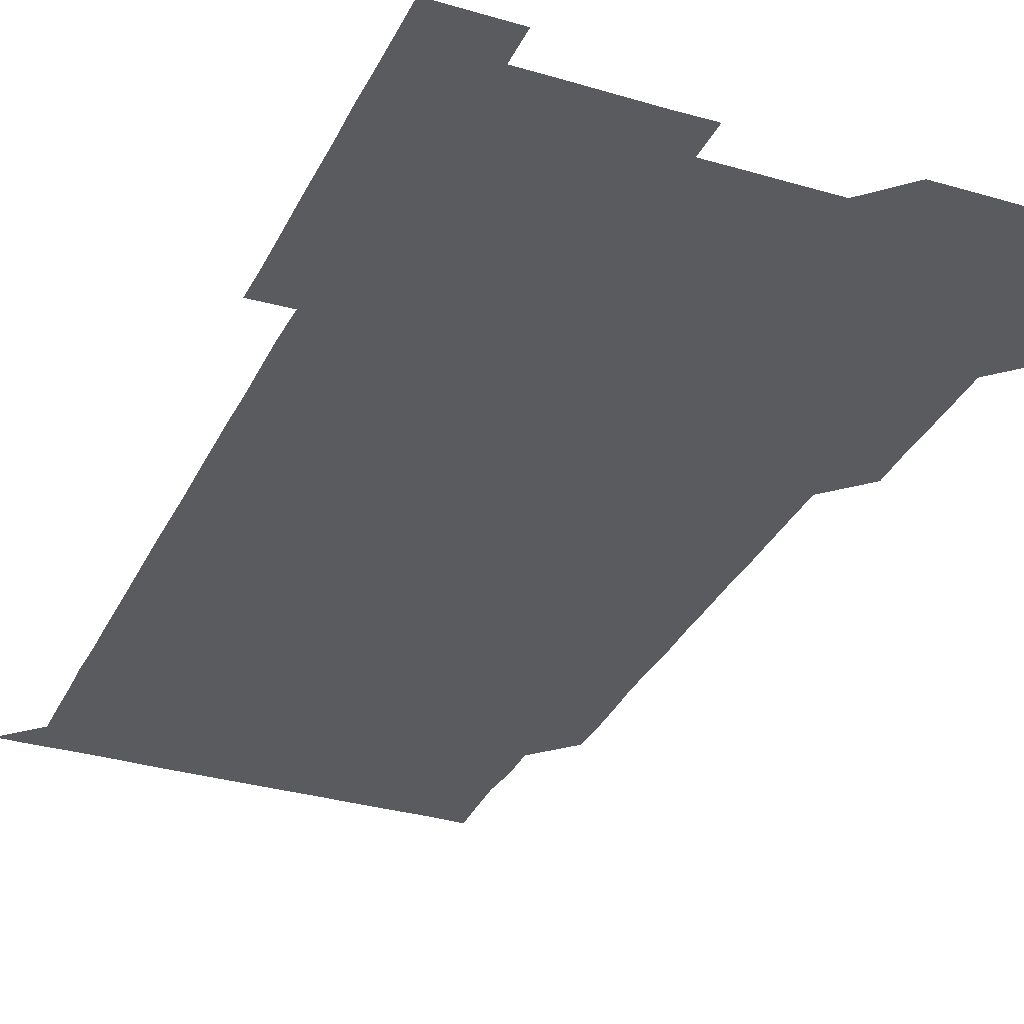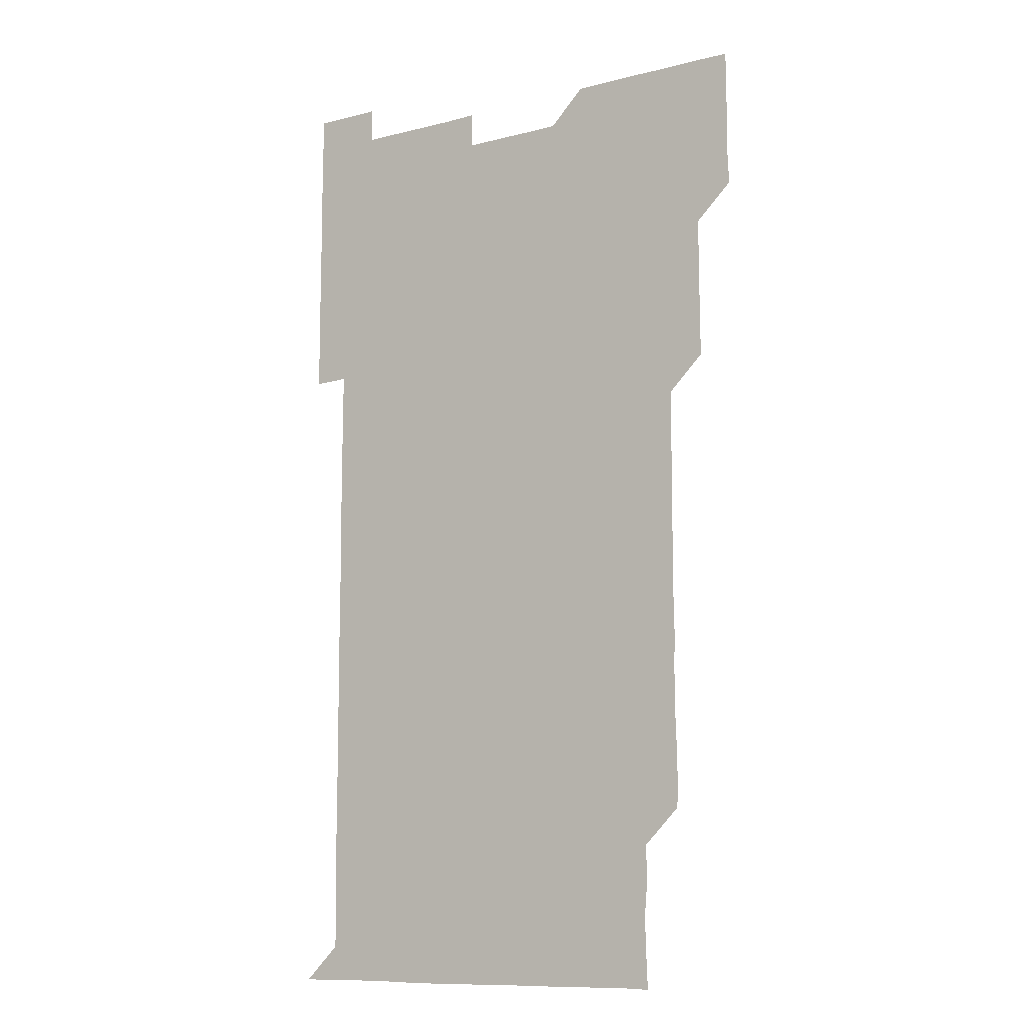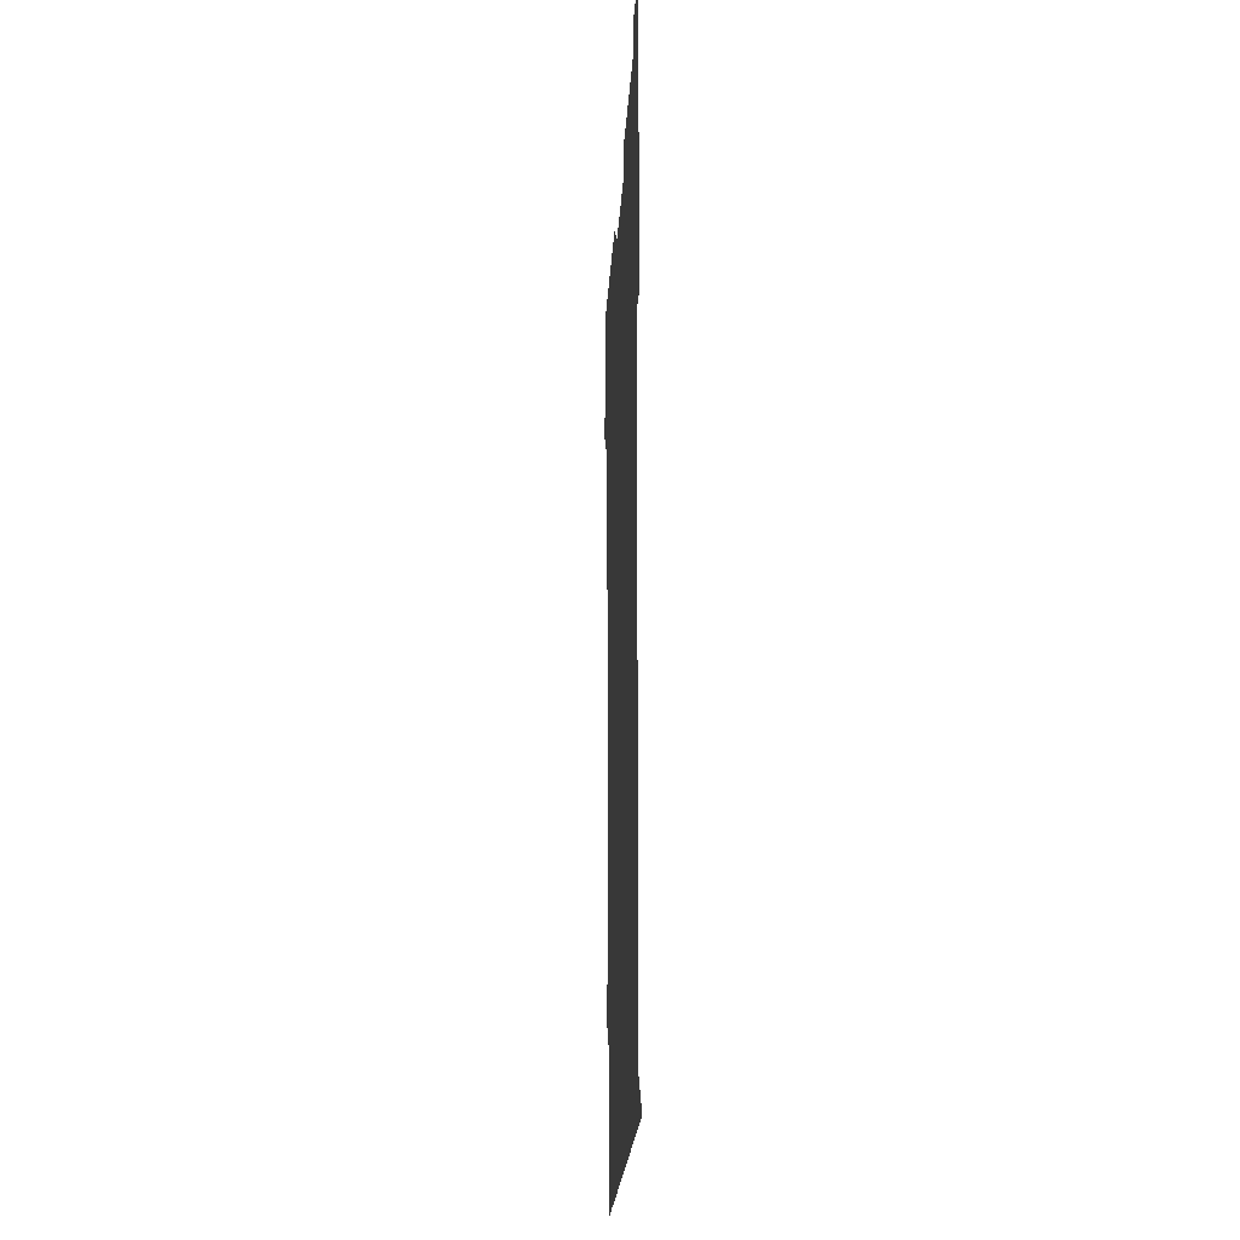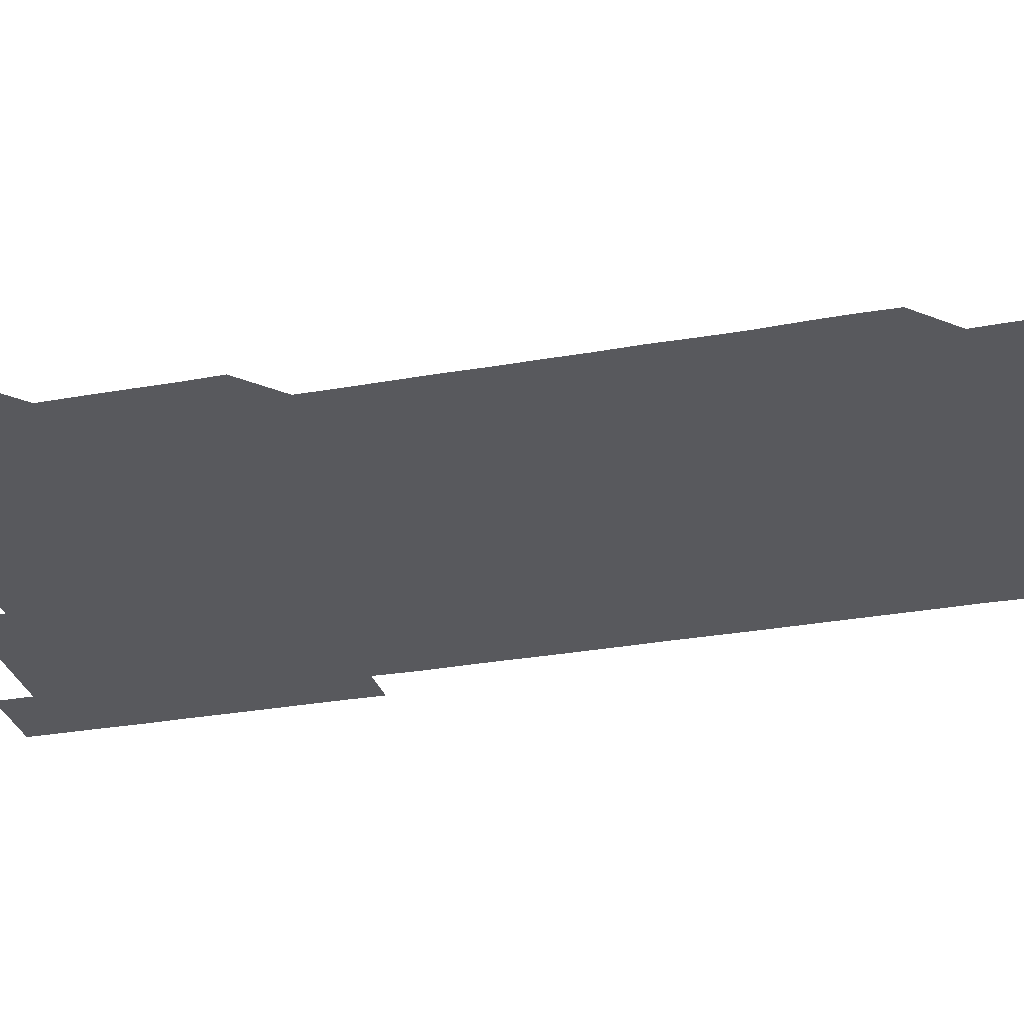
<metadata>
{"format":"obj","ext":"obj","renderer":"f3d","projection":"perspective","resolution":1024,"background":"white","views":[{"elev":-32.2,"azim":157.4,"up":"+Z"},{"elev":-10.5,"azim":-147.2,"up":"+Y"},{"elev":-23.3,"azim":86.6,"up":"+Y"},{"elev":-30.1,"azim":-75.4,"up":"+Z"}]}
</metadata>
<code>
v 480.4 526.2 0
v 481.1 540.6 0
v 481 555.9 0
v 480.9 571.1 0
v 481.1 585.9 0
v 495.7 450.9 0
v 496 465.8 0
v 495.9 480.8 0
v 496 495.7 0
v 496.1 511.1 0
v 496.3 526.2 0
v 496.1 541 0
v 496 556 0
v 496.3 570.7 0
v 495.9 586.2 0
v 510.6 256 0
v 510.3 270.8 0
v 510.6 285 0
v 511.1 299.8 0
v 511 315.5 0
v 510.7 330.4 0
v 511 345.5 0
v 510.9 360.5 0
v 511 375.7 0
v 510.8 390.7 0
v 510.9 405.7 0
v 511 420.7 0
v 510.9 436 0
v 510.9 451 0
v 511.2 466.1 0
v 510.8 480.9 0
v 511 496 0
v 511.1 511 0
v 511.1 526 0
v 510.7 541 0
v 511.3 555.9 0
v 511 570.9 0
v 511 586 0
v 525.8 180.8 0
v 526.4 195.8 0
v 526.8 210.7 0
v 525.6 225.5 0
v 525.9 240.6 0
v 526.2 256 0
v 526.6 271.2 0
v 526.2 286.5 0
v 526 301.2 0
v 526.3 316.1 0
v 526 331.2 0
v 526.1 346.1 0
v 526 361 0
v 526.2 376 0
v 526.1 391.1 0
v 526 406 0
v 526 421 0
v 526.2 436.1 0
v 526 451 0
v 526.2 466.1 0
v 525.9 481 0
v 526.2 496.1 0
v 525.9 511 0
v 525.9 526 0
v 526.1 541 0
v 526 556 0
v 526 570.9 0
v 526 586.2 0
v 540.8 181.2 0
v 540.4 195.1 0
v 541.3 211.5 0
v 540.9 226.1 0
v 540.9 240.9 0
v 541.2 256.2 0
v 541.1 271.1 0
v 541.1 286.1 0
v 541.2 301.2 0
v 541.1 316.1 0
v 541 331 0
v 541.4 346.4 0
v 541.1 361 0
v 541.1 376.1 0
v 541.1 391.1 0
v 541 406 0
v 541 421 0
v 540.9 435.9 0
v 541 451 0
v 541 466 0
v 541 481 0
v 541 496 0
v 541 511 0
v 541.1 526 0
v 541 541 0
v 541.2 555.7 0
v 541 571 0
v 540.9 586.2 0
v 555.6 181 0
v 556 196.2 0
v 556.2 211.2 0
v 556.2 226.2 0
v 556.2 241.3 0
v 556.2 256.2 0
v 556 271 0
v 556.1 286.1 0
v 556.1 301.1 0
v 556 316 0
v 556 331 0
v 555.9 345.9 0
v 556 361.1 0
v 556.1 376 0
v 556 391 0
v 556.2 406.2 0
v 556.1 421.1 0
v 556 436 0
v 556 451 0
v 556.1 466.1 0
v 556.1 481.1 0
v 556 496 0
v 556 511 0
v 556 526 0
v 556.1 541 0
v 556.1 555.9 0
v 556 570.9 0
v 555.7 586.1 0
v 570.6 180.9 0
v 570.8 196.3 0
v 571.5 211.5 0
v 571.2 226.1 0
v 571 241 0
v 571 256.1 0
v 571.1 271.1 0
v 571 286 0
v 571 301 0
v 571 316.1 0
v 571.1 331.1 0
v 571 346.1 0
v 571.2 361.2 0
v 571.1 376 0
v 570.9 390.9 0
v 571 406.1 0
v 571 421 0
v 571.1 436.2 0
v 571 451 0
v 571 466 0
v 571 481 0
v 571 496 0
v 571 511 0
v 571 526 0
v 571.1 540.9 0
v 571 555.9 0
v 570.8 571.1 0
v 585.9 181 0
v 586 195.3 0
v 585.7 211.2 0
v 586.1 226.2 0
v 586.1 241.2 0
v 586 255.9 0
v 586.1 271.1 0
v 586 286 0
v 586 301 0
v 586.1 316.2 0
v 586 331.1 0
v 585.9 345.7 0
v 586 361.3 0
v 586.1 376.2 0
v 586 391 0
v 586 406 0
v 585.9 420.8 0
v 586 436.1 0
v 586 451 0
v 586 466 0
v 586 481 0
v 586 496 0
v 586 511 0
v 586 526 0
v 586 540.9 0
v 586 555.9 0
v 585.9 571 0
v 600.8 180.8 0
v 601.1 196 0
v 600.9 211.2 0
v 601 226.3 0
v 601 241.1 0
v 600.9 255.8 0
v 601 271.2 0
v 601 286 0
v 601 301.1 0
v 601 315.9 0
v 601 331 0
v 601.1 346 0
v 601 360.9 0
v 601 376.2 0
v 601 391 0
v 601 406.1 0
v 601 421 0
v 601 436 0
v 601 451.1 0
v 601 466.1 0
v 601 481 0
v 601 496 0
v 601 511 0
v 601 526 0
v 601 541.1 0
v 601 556 0
v 600.9 571 0
v 615.9 180.8 0
v 616.2 196.3 0
v 616 210.8 0
v 615.9 226.1 0
v 615.9 241.3 0
v 616 256.2 0
v 616 271 0
v 616.1 286.1 0
v 616 301 0
v 616 316.2 0
v 616 330.6 0
v 616 346.2 0
v 616 361.1 0
v 616 375.9 0
v 616 391.1 0
v 616 406 0
v 616 421.1 0
v 616 435.9 0
v 616 451.1 0
v 616 466 0
v 616 481 0
v 616 496 0
v 616 511 0
v 616 526 0
v 616 540.9 0
v 616 556 0
v 616.1 570.9 0
v 616 586.2 0
v 631 180.7 0
v 630.9 196.3 0
v 631.1 211.3 0
v 631 226 0
v 631 241.1 0
v 630.9 256.2 0
v 631.1 270.7 0
v 630.9 286.3 0
v 631 301.1 0
v 631 316 0
v 631.1 331.2 0
v 631 346.1 0
v 631 361.1 0
v 631 376 0
v 631 391.1 0
v 631 406.1 0
v 631 421 0
v 631 436.1 0
v 631 451 0
v 631 466 0
v 630.9 481 0
v 631 496 0
v 630.9 511.1 0
v 631 526 0
v 631 541 0
v 631 555.9 0
v 631 571.1 0
v 630.9 585.9 0
v 646.1 180.7 0
v 645.9 196 0
v 645.9 211.3 0
v 645.9 226.3 0
v 646 241 0
v 646.1 255.6 0
v 645.9 271.2 0
v 646 286 0
v 645.9 301.2 0
v 646.1 315.8 0
v 645.9 331.2 0
v 645.9 346.1 0
v 645.9 361.1 0
v 646 376 0
v 646 391 0
v 646 406 0
v 645.9 421.1 0
v 646 436 0
v 646 451 0
v 646 466 0
v 646 481 0
v 646 496 0
v 646.1 511 0
v 645.9 526 0
v 646 541 0
v 646 555.9 0
v 646 571.1 0
v 646 585.9 0
v 661.1 181 0
v 661 196.1 0
v 660.8 211.3 0
v 660.9 226.2 0
v 660.9 241.1 0
v 660.8 256.4 0
v 661 270.9 0
v 660.9 286.2 0
v 661 301 0
v 660.9 316.3 0
v 661 331 0
v 661 346 0
v 661 361 0
v 660.8 376.2 0
v 660.9 391.1 0
v 660.9 406 0
v 660.9 421.1 0
v 660.9 436 0
v 660.9 451.1 0
v 661 466 0
v 661 481 0
v 660.8 496.1 0
v 661 511 0
v 660.9 526 0
v 661 541 0
v 661 556 0
v 661 571 0
v 661 586 0
v 676.2 181.1 0
v 676.2 195.7 0
v 675.9 210.9 0
v 675.9 226 0
v 676 241.1 0
v 675.9 256 0
v 675.9 271.1 0
v 675.8 286.1 0
v 675.9 301.1 0
v 675.8 316.2 0
v 675.8 331.1 0
v 675.9 346.1 0
v 675.8 361.1 0
v 675.9 376 0
v 676.2 390.9 0
v 675.8 406.1 0
v 676 421 0
v 675.8 436.1 0
v 675.9 451 0
v 675.9 466 0
v 675.9 481 0
v 675.9 496.1 0
v 675.8 511 0
v 676 526 0
v 675.8 541.1 0
v 675.9 556 0
v 676 570.9 0
v 676 586 0
v 676 601 0
v 691.2 180.7 0
v 690.7 196 0
v 690.8 210.8 0
v 690.8 225.8 0
v 691.2 240.6 0
v 690.9 255.7 0
v 691 270.7 0
v 691 285.7 0
v 691 300.7 0
v 691.1 315.7 0
v 691.2 330.7 0
v 691.1 345.6 0
v 691 360.8 0
v 691.1 375.9 0
v 691.2 390.8 0
v 691.2 405.7 0
v 691 420.8 0
v 691.1 435.9 0
v 691.2 450.8 0
v 690.8 466.5 0
v 690.9 480.8 0
v 691.2 495.9 0
v 690.8 511.1 0
v 691 526 0
v 690.8 541.1 0
v 690.8 556.1 0
v 690.7 570.9 0
v 690.9 585.9 0
v 691 600.9 0
v 705.9 180.9 0
v 706.5 466 0
v 706.2 480.8 0
v 706.2 495.8 0
v 706.2 510.8 0
v 706.2 525.8 0
v 706.1 540.9 0
v 706.3 555.9 0
v 706.1 571 0
v 706.1 586 0
v 706 601 0
f 10 11 1
f 1 11 2
f 11 12 2
f 2 12 3
f 12 13 3
f 3 13 4
f 13 14 4
f 4 14 5
f 14 15 5
f 28 29 6
f 6 29 7
f 29 30 7
f 7 30 8
f 30 31 8
f 8 31 9
f 31 32 9
f 9 32 10
f 32 33 10
f 10 33 11
f 33 34 11
f 11 34 12
f 34 35 12
f 12 35 13
f 35 36 13
f 13 36 14
f 36 37 14
f 14 37 15
f 37 38 15
f 43 44 16
f 16 44 17
f 44 45 17
f 17 45 18
f 45 46 18
f 18 46 19
f 46 47 19
f 19 47 20
f 47 48 20
f 20 48 21
f 48 49 21
f 21 49 22
f 49 50 22
f 22 50 23
f 50 51 23
f 23 51 24
f 51 52 24
f 24 52 25
f 52 53 25
f 25 53 26
f 53 54 26
f 26 54 27
f 54 55 27
f 27 55 28
f 55 56 28
f 28 56 29
f 56 57 29
f 29 57 30
f 57 58 30
f 30 58 31
f 58 59 31
f 31 59 32
f 59 60 32
f 32 60 33
f 60 61 33
f 33 61 34
f 61 62 34
f 34 62 35
f 62 63 35
f 35 63 36
f 63 64 36
f 36 64 37
f 64 65 37
f 37 65 38
f 65 66 38
f 39 67 40
f 67 68 40
f 40 68 41
f 68 69 41
f 41 69 42
f 69 70 42
f 42 70 43
f 70 71 43
f 43 71 44
f 71 72 44
f 44 72 45
f 72 73 45
f 45 73 46
f 73 74 46
f 46 74 47
f 74 75 47
f 47 75 48
f 75 76 48
f 48 76 49
f 76 77 49
f 49 77 50
f 77 78 50
f 50 78 51
f 78 79 51
f 51 79 52
f 79 80 52
f 52 80 53
f 80 81 53
f 53 81 54
f 81 82 54
f 54 82 55
f 82 83 55
f 55 83 56
f 83 84 56
f 56 84 57
f 84 85 57
f 57 85 58
f 85 86 58
f 58 86 59
f 86 87 59
f 59 87 60
f 87 88 60
f 60 88 61
f 88 89 61
f 61 89 62
f 89 90 62
f 62 90 63
f 90 91 63
f 63 91 64
f 91 92 64
f 64 92 65
f 92 93 65
f 65 93 66
f 93 94 66
f 67 95 68
f 95 96 68
f 68 96 69
f 96 97 69
f 69 97 70
f 97 98 70
f 70 98 71
f 98 99 71
f 71 99 72
f 99 100 72
f 72 100 73
f 100 101 73
f 73 101 74
f 101 102 74
f 74 102 75
f 102 103 75
f 75 103 76
f 103 104 76
f 76 104 77
f 104 105 77
f 77 105 78
f 105 106 78
f 78 106 79
f 106 107 79
f 79 107 80
f 107 108 80
f 80 108 81
f 108 109 81
f 81 109 82
f 109 110 82
f 82 110 83
f 110 111 83
f 83 111 84
f 111 112 84
f 84 112 85
f 112 113 85
f 85 113 86
f 113 114 86
f 86 114 87
f 114 115 87
f 87 115 88
f 115 116 88
f 88 116 89
f 116 117 89
f 89 117 90
f 117 118 90
f 90 118 91
f 118 119 91
f 91 119 92
f 119 120 92
f 92 120 93
f 120 121 93
f 93 121 94
f 121 122 94
f 95 123 96
f 123 124 96
f 96 124 97
f 124 125 97
f 97 125 98
f 125 126 98
f 98 126 99
f 126 127 99
f 99 127 100
f 127 128 100
f 100 128 101
f 128 129 101
f 101 129 102
f 129 130 102
f 102 130 103
f 130 131 103
f 103 131 104
f 131 132 104
f 104 132 105
f 132 133 105
f 105 133 106
f 133 134 106
f 106 134 107
f 134 135 107
f 107 135 108
f 135 136 108
f 108 136 109
f 136 137 109
f 109 137 110
f 137 138 110
f 110 138 111
f 138 139 111
f 111 139 112
f 139 140 112
f 112 140 113
f 140 141 113
f 113 141 114
f 141 142 114
f 114 142 115
f 142 143 115
f 115 143 116
f 143 144 116
f 116 144 117
f 144 145 117
f 117 145 118
f 145 146 118
f 118 146 119
f 146 147 119
f 119 147 120
f 147 148 120
f 120 148 121
f 148 149 121
f 121 149 122
f 123 150 124
f 150 151 124
f 124 151 125
f 151 152 125
f 125 152 126
f 152 153 126
f 126 153 127
f 153 154 127
f 127 154 128
f 154 155 128
f 128 155 129
f 155 156 129
f 129 156 130
f 156 157 130
f 130 157 131
f 157 158 131
f 131 158 132
f 158 159 132
f 132 159 133
f 159 160 133
f 133 160 134
f 160 161 134
f 134 161 135
f 161 162 135
f 135 162 136
f 162 163 136
f 136 163 137
f 163 164 137
f 137 164 138
f 164 165 138
f 138 165 139
f 165 166 139
f 139 166 140
f 166 167 140
f 140 167 141
f 167 168 141
f 141 168 142
f 168 169 142
f 142 169 143
f 169 170 143
f 143 170 144
f 170 171 144
f 144 171 145
f 171 172 145
f 145 172 146
f 172 173 146
f 146 173 147
f 173 174 147
f 147 174 148
f 174 175 148
f 148 175 149
f 175 176 149
f 150 177 151
f 177 178 151
f 151 178 152
f 178 179 152
f 152 179 153
f 179 180 153
f 153 180 154
f 180 181 154
f 154 181 155
f 181 182 155
f 155 182 156
f 182 183 156
f 156 183 157
f 183 184 157
f 157 184 158
f 184 185 158
f 158 185 159
f 185 186 159
f 159 186 160
f 186 187 160
f 160 187 161
f 187 188 161
f 161 188 162
f 188 189 162
f 162 189 163
f 189 190 163
f 163 190 164
f 190 191 164
f 164 191 165
f 191 192 165
f 165 192 166
f 192 193 166
f 166 193 167
f 193 194 167
f 167 194 168
f 194 195 168
f 168 195 169
f 195 196 169
f 169 196 170
f 196 197 170
f 170 197 171
f 197 198 171
f 171 198 172
f 198 199 172
f 172 199 173
f 199 200 173
f 173 200 174
f 200 201 174
f 174 201 175
f 201 202 175
f 175 202 176
f 202 203 176
f 177 204 178
f 204 205 178
f 178 205 179
f 205 206 179
f 179 206 180
f 206 207 180
f 180 207 181
f 207 208 181
f 181 208 182
f 208 209 182
f 182 209 183
f 209 210 183
f 183 210 184
f 210 211 184
f 184 211 185
f 211 212 185
f 185 212 186
f 212 213 186
f 186 213 187
f 213 214 187
f 187 214 188
f 214 215 188
f 188 215 189
f 215 216 189
f 189 216 190
f 216 217 190
f 190 217 191
f 217 218 191
f 191 218 192
f 218 219 192
f 192 219 193
f 219 220 193
f 193 220 194
f 220 221 194
f 194 221 195
f 221 222 195
f 195 222 196
f 222 223 196
f 196 223 197
f 223 224 197
f 197 224 198
f 224 225 198
f 198 225 199
f 225 226 199
f 199 226 200
f 226 227 200
f 200 227 201
f 227 228 201
f 201 228 202
f 228 229 202
f 202 229 203
f 229 230 203
f 204 232 205
f 232 233 205
f 205 233 206
f 233 234 206
f 206 234 207
f 234 235 207
f 207 235 208
f 235 236 208
f 208 236 209
f 236 237 209
f 209 237 210
f 237 238 210
f 210 238 211
f 238 239 211
f 211 239 212
f 239 240 212
f 212 240 213
f 240 241 213
f 213 241 214
f 241 242 214
f 214 242 215
f 242 243 215
f 215 243 216
f 243 244 216
f 216 244 217
f 244 245 217
f 217 245 218
f 245 246 218
f 218 246 219
f 246 247 219
f 219 247 220
f 247 248 220
f 220 248 221
f 248 249 221
f 221 249 222
f 249 250 222
f 222 250 223
f 250 251 223
f 223 251 224
f 251 252 224
f 224 252 225
f 252 253 225
f 225 253 226
f 253 254 226
f 226 254 227
f 254 255 227
f 227 255 228
f 255 256 228
f 228 256 229
f 256 257 229
f 229 257 230
f 257 258 230
f 230 258 231
f 258 259 231
f 232 260 233
f 260 261 233
f 233 261 234
f 261 262 234
f 234 262 235
f 262 263 235
f 235 263 236
f 263 264 236
f 236 264 237
f 264 265 237
f 237 265 238
f 265 266 238
f 238 266 239
f 266 267 239
f 239 267 240
f 267 268 240
f 240 268 241
f 268 269 241
f 241 269 242
f 269 270 242
f 242 270 243
f 270 271 243
f 243 271 244
f 271 272 244
f 244 272 245
f 272 273 245
f 245 273 246
f 273 274 246
f 246 274 247
f 274 275 247
f 247 275 248
f 275 276 248
f 248 276 249
f 276 277 249
f 249 277 250
f 277 278 250
f 250 278 251
f 278 279 251
f 251 279 252
f 279 280 252
f 252 280 253
f 280 281 253
f 253 281 254
f 281 282 254
f 254 282 255
f 282 283 255
f 255 283 256
f 283 284 256
f 256 284 257
f 284 285 257
f 257 285 258
f 285 286 258
f 258 286 259
f 286 287 259
f 260 288 261
f 288 289 261
f 261 289 262
f 289 290 262
f 262 290 263
f 290 291 263
f 263 291 264
f 291 292 264
f 264 292 265
f 292 293 265
f 265 293 266
f 293 294 266
f 266 294 267
f 294 295 267
f 267 295 268
f 295 296 268
f 268 296 269
f 296 297 269
f 269 297 270
f 297 298 270
f 270 298 271
f 298 299 271
f 271 299 272
f 299 300 272
f 272 300 273
f 300 301 273
f 273 301 274
f 301 302 274
f 274 302 275
f 302 303 275
f 275 303 276
f 303 304 276
f 276 304 277
f 304 305 277
f 277 305 278
f 305 306 278
f 278 306 279
f 306 307 279
f 279 307 280
f 307 308 280
f 280 308 281
f 308 309 281
f 281 309 282
f 309 310 282
f 282 310 283
f 310 311 283
f 283 311 284
f 311 312 284
f 284 312 285
f 312 313 285
f 285 313 286
f 313 314 286
f 286 314 287
f 314 315 287
f 288 316 289
f 316 317 289
f 289 317 290
f 317 318 290
f 290 318 291
f 318 319 291
f 291 319 292
f 319 320 292
f 292 320 293
f 320 321 293
f 293 321 294
f 321 322 294
f 294 322 295
f 322 323 295
f 295 323 296
f 323 324 296
f 296 324 297
f 324 325 297
f 297 325 298
f 325 326 298
f 298 326 299
f 326 327 299
f 299 327 300
f 327 328 300
f 300 328 301
f 328 329 301
f 301 329 302
f 329 330 302
f 302 330 303
f 330 331 303
f 303 331 304
f 331 332 304
f 304 332 305
f 332 333 305
f 305 333 306
f 333 334 306
f 306 334 307
f 334 335 307
f 307 335 308
f 335 336 308
f 308 336 309
f 336 337 309
f 309 337 310
f 337 338 310
f 310 338 311
f 338 339 311
f 311 339 312
f 339 340 312
f 312 340 313
f 340 341 313
f 313 341 314
f 341 342 314
f 314 342 315
f 342 343 315
f 316 345 317
f 345 346 317
f 317 346 318
f 346 347 318
f 318 347 319
f 347 348 319
f 319 348 320
f 348 349 320
f 320 349 321
f 349 350 321
f 321 350 322
f 350 351 322
f 322 351 323
f 351 352 323
f 323 352 324
f 352 353 324
f 324 353 325
f 353 354 325
f 325 354 326
f 354 355 326
f 326 355 327
f 355 356 327
f 327 356 328
f 356 357 328
f 328 357 329
f 357 358 329
f 329 358 330
f 358 359 330
f 330 359 331
f 359 360 331
f 331 360 332
f 360 361 332
f 332 361 333
f 361 362 333
f 333 362 334
f 362 363 334
f 334 363 335
f 363 364 335
f 335 364 336
f 364 365 336
f 336 365 337
f 365 366 337
f 337 366 338
f 366 367 338
f 338 367 339
f 367 368 339
f 339 368 340
f 368 369 340
f 340 369 341
f 369 370 341
f 341 370 342
f 370 371 342
f 342 371 343
f 371 372 343
f 343 372 344
f 372 373 344
f 345 374 346
f 364 375 365
f 375 376 365
f 365 376 366
f 376 377 366
f 366 377 367
f 377 378 367
f 367 378 368
f 378 379 368
f 368 379 369
f 379 380 369
f 369 380 370
f 380 381 370
f 370 381 371
f 381 382 371
f 371 382 372
f 382 383 372
f 372 383 373
f 383 384 373

</code>
